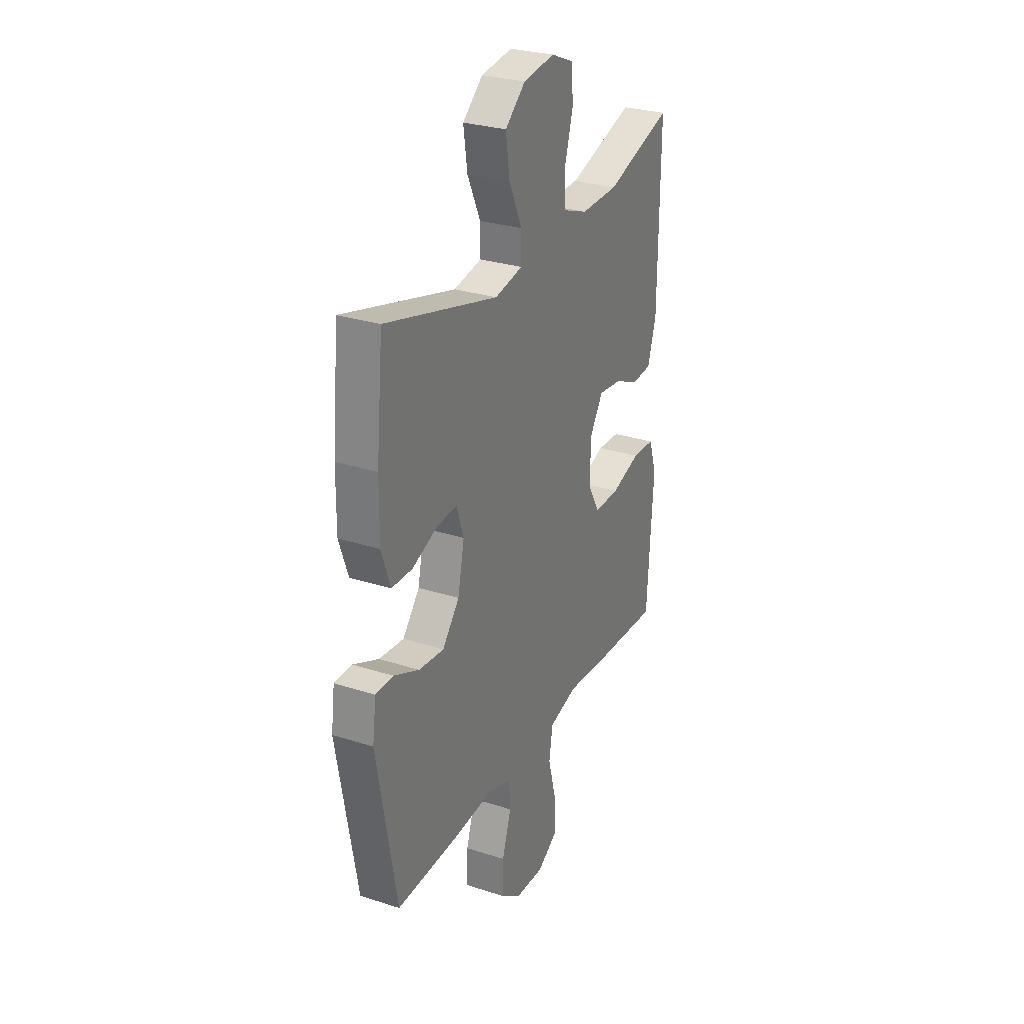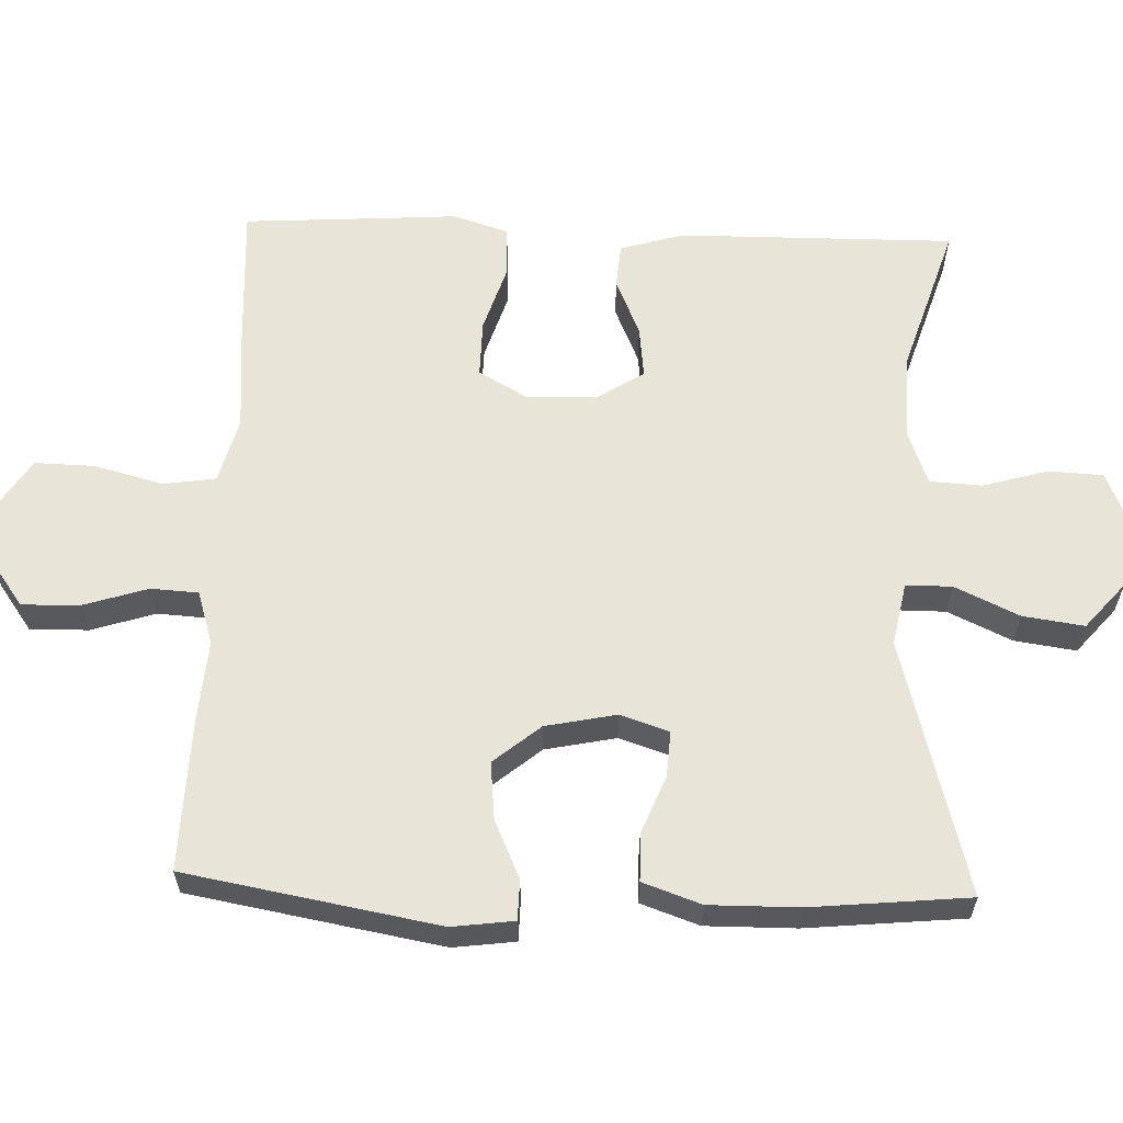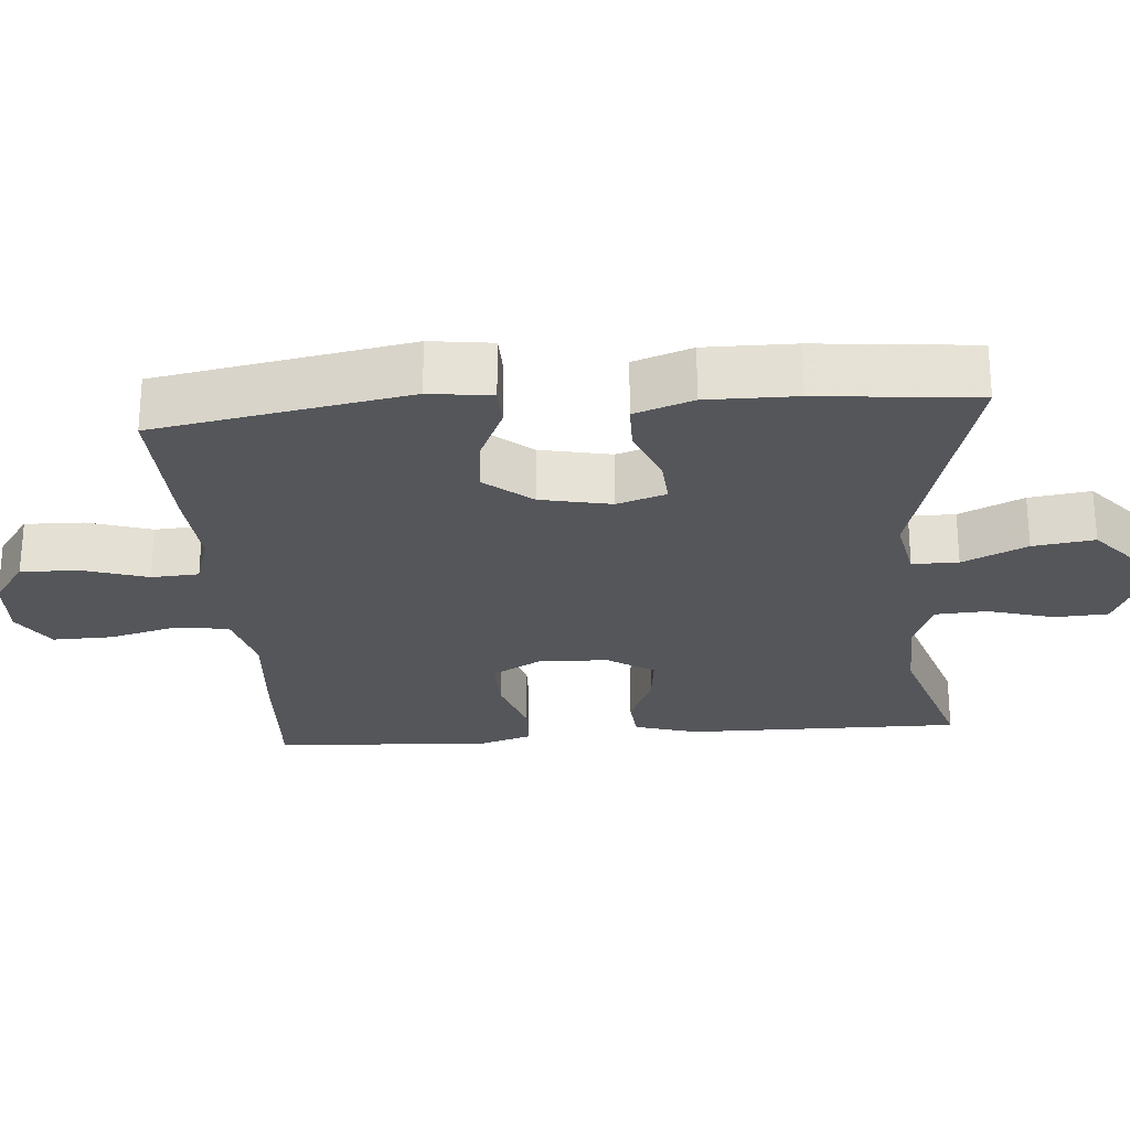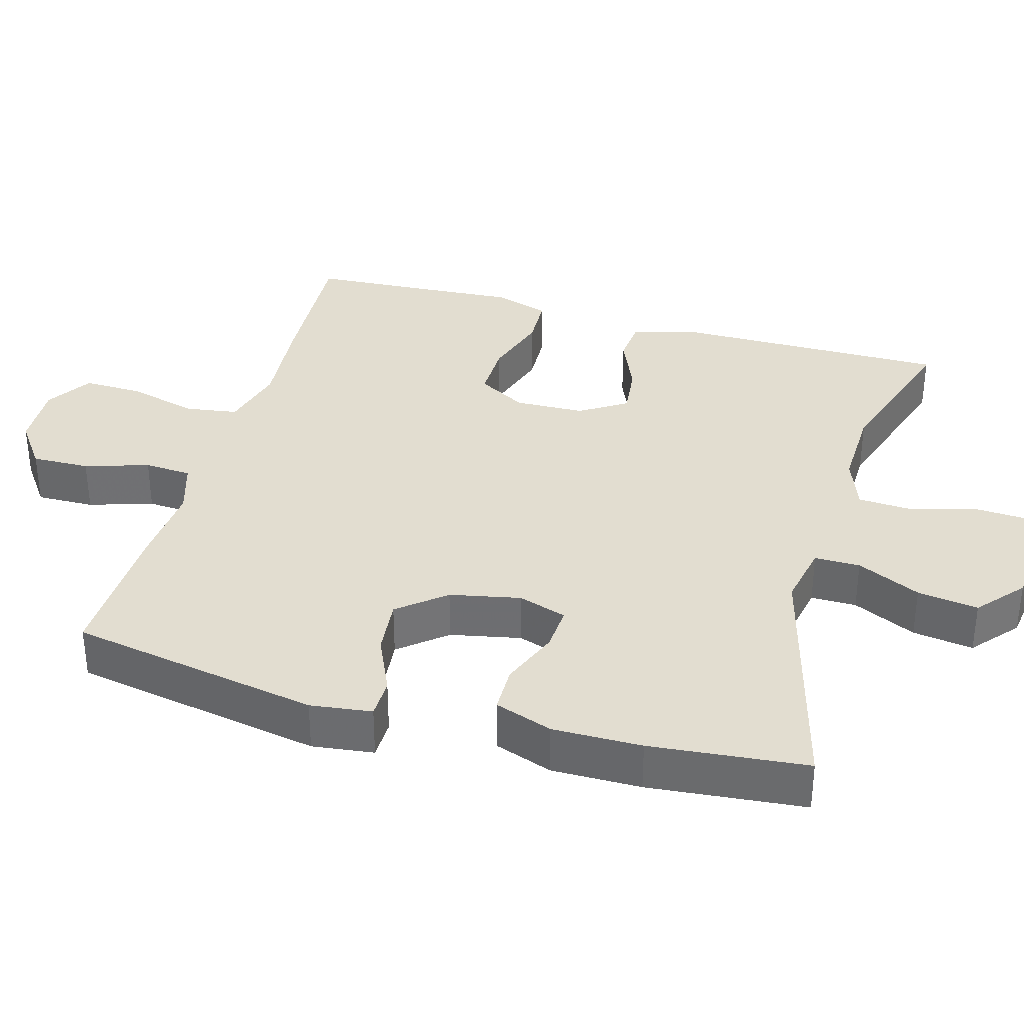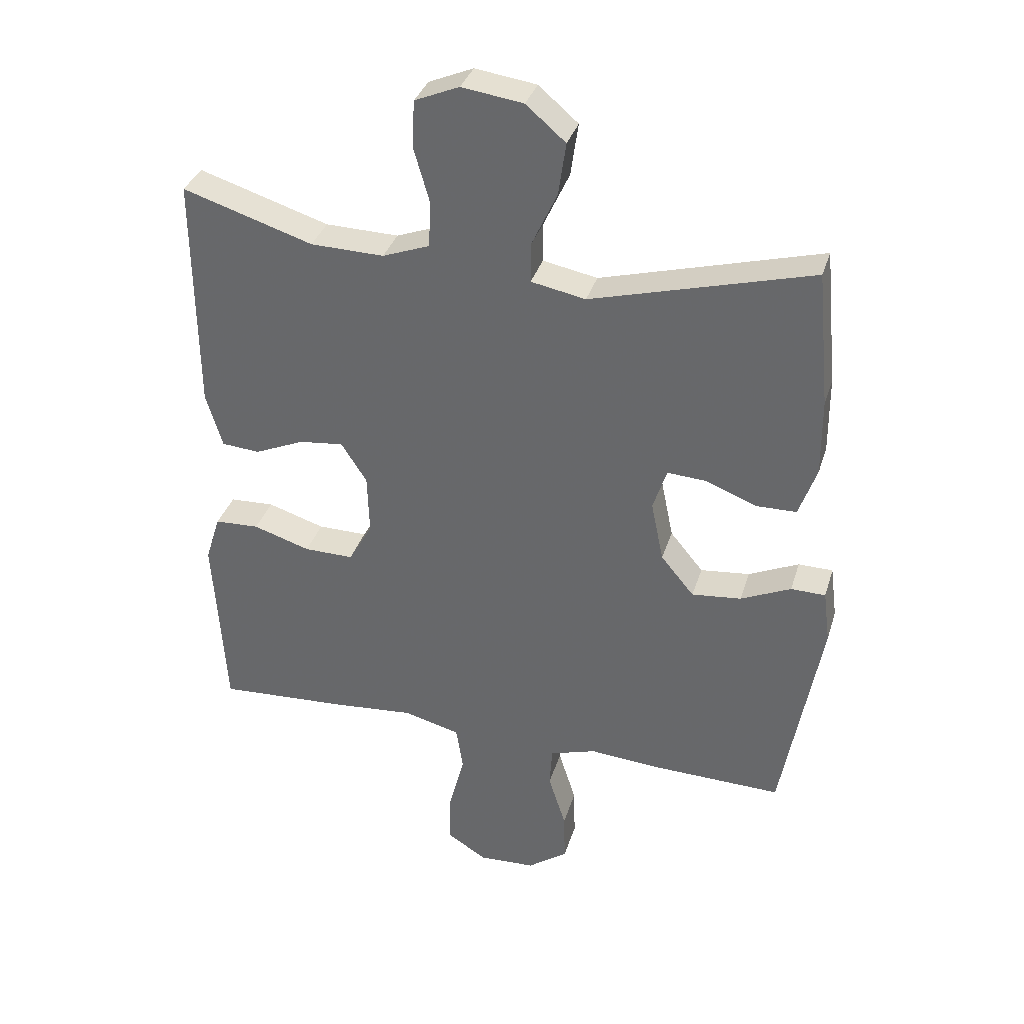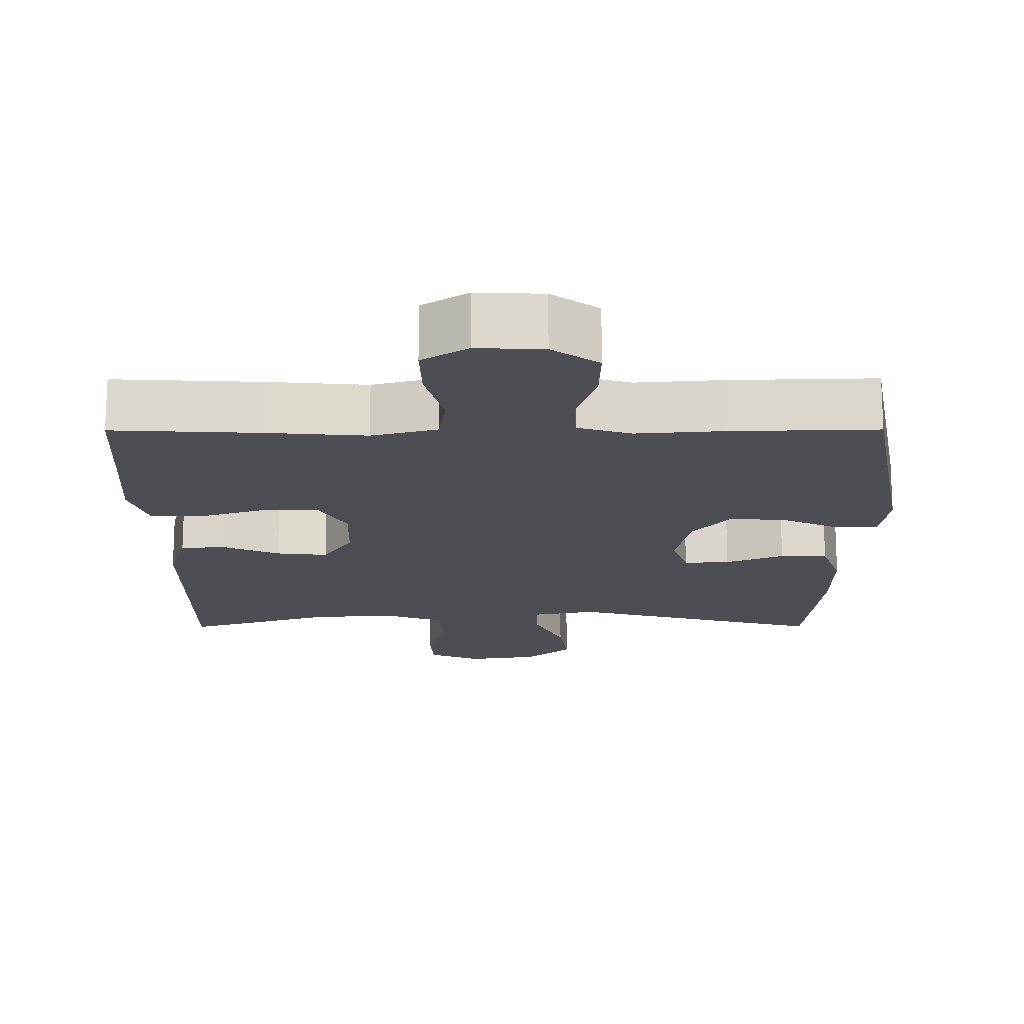
<metadata>
{"format":"obj","ext":"obj","renderer":"f3d","projection":"perspective","resolution":1024,"background":"white","views":[{"elev":28.6,"azim":-64.1,"up":"+Z"},{"elev":60.7,"azim":-88.0,"up":"+Y"},{"elev":-25.6,"azim":-85.4,"up":"+Y"},{"elev":35.1,"azim":-74.1,"up":"+Y"},{"elev":34.6,"azim":-163.8,"up":"+Z"},{"elev":-17.3,"azim":-179.8,"up":"+Y"}]}
</metadata>
<code>
v -0.5 0.07 0.5
v -0.148 0.07 0.405
v -0.061 0.07 0.422
v -0.061 0.07 0.485
v -0.102 0.07 0.573
v -0.114 0.07 0.657
v -0.051 0.07 0.711
v 0.047 0.07 0.725
v 0.118 0.07 0.695
v 0.122 0.07 0.621
v 0.096 0.07 0.531
v 0.1 0.07 0.459
v 0.175 0.07 0.431
v 0.292 0.07 0.434
v 0.5 0.07 0.5
v 0.497 0.07 0.121
v 0.471 0.07 0.034
v 0.41 0.07 0.029
v 0.331 0.07 0.063
v 0.26 0.07 0.071
v 0.219 0.07 0.007
v 0.216 0.07 -0.089
v 0.254 0.07 -0.156
v 0.333 0.07 -0.155
v 0.424 0.07 -0.126
v 0.495 0.07 -0.129
v 0.519 0.07 -0.205
v 0.511 0.07 -0.323
v 0.5 0.07 -0.5
v 0.293 0.07 -0.489
v 0.161 0.07 -0.478
v 0.071 0.07 -0.502
v 0.06 0.07 -0.574
v 0.085 0.07 -0.669
v 0.087 0.07 -0.751
v 0.024 0.07 -0.791
v -0.067 0.07 -0.787
v -0.131 0.07 -0.741
v -0.129 0.07 -0.661
v -0.101 0.07 -0.573
v -0.105 0.07 -0.508
v -0.179 0.07 -0.485
v -0.295 0.07 -0.494
v -0.5 0.07 -0.5
v -0.562 0.07 -0.154
v -0.551 0.07 -0.069
v -0.496 0.07 -0.068
v -0.416 0.07 -0.104
v -0.337 0.07 -0.112
v -0.284 0.07 -0.048
v -0.264 0.07 0.049
v -0.286 0.07 0.116
v -0.349 0.07 0.112
v -0.429 0.07 0.08
v -0.494 0.07 0.081
v -0.522 0.07 0.161
v -0.521 0.07 0.284
v -0.5 0 0.5
v -0.148 0 0.405
v -0.061 0 0.422
v -0.061 0 0.485
v -0.102 0 0.573
v -0.114 0 0.657
v -0.051 0 0.711
v 0.047 0 0.725
v 0.118 0 0.695
v 0.122 0 0.621
v 0.096 0 0.531
v 0.1 0 0.459
v 0.175 0 0.431
v 0.292 0 0.434
v 0.5 0 0.5
v 0.497 0 0.121
v 0.471 0 0.034
v 0.41 0 0.029
v 0.331 0 0.063
v 0.26 0 0.071
v 0.219 0 0.007
v 0.216 0 -0.089
v 0.254 0 -0.156
v 0.333 0 -0.155
v 0.424 0 -0.126
v 0.495 0 -0.129
v 0.519 0 -0.205
v 0.511 0 -0.323
v 0.5 0 -0.5
v 0.293 0 -0.489
v 0.161 0 -0.478
v 0.071 0 -0.502
v 0.06 0 -0.574
v 0.085 0 -0.669
v 0.087 0 -0.751
v 0.024 0 -0.791
v -0.067 0 -0.787
v -0.131 0 -0.741
v -0.129 0 -0.661
v -0.101 0 -0.573
v -0.105 0 -0.508
v -0.179 0 -0.485
v -0.295 0 -0.494
v -0.5 0 -0.5
v -0.562 0 -0.154
v -0.551 0 -0.069
v -0.496 0 -0.068
v -0.416 0 -0.104
v -0.337 0 -0.112
v -0.284 0 -0.048
v -0.264 0 0.049
v -0.286 0 0.116
v -0.349 0 0.112
v -0.429 0 0.08
v -0.494 0 0.081
v -0.522 0 0.161
v -0.521 0 0.284
f 57 1 2
f 56 57 2
f 55 56 2
f 54 55 2
f 53 54 2
f 52 53 2 3
f 51 52 3
f 50 51 3
f 46 47 48
f 45 46 48
f 44 45 48
f 43 44 48
f 42 43 48
f 41 42 48 49
f 38 39 40
f 37 38 40
f 36 37 40
f 35 36 40
f 34 35 40
f 33 34 40
f 32 33 40 41
f 41 49 50
f 32 41 50
f 31 32 50
f 30 31 50
f 29 30 50
f 28 29 50
f 26 27 28
f 25 26 28
f 24 25 28
f 17 18 19
f 16 17 19
f 15 16 19
f 14 15 19
f 13 14 19 20
f 12 13 20 21
f 9 10 11
f 8 9 11
f 7 8 11
f 6 7 11
f 5 6 11
f 4 5 11
f 3 4 11 12
f 12 21 22
f 3 12 22
f 50 3 22
f 23 24 28
f 50 22 23
f 23 28 50
f 59 58 114
f 59 114 113
f 59 113 112
f 59 112 111
f 59 111 110
f 60 59 110 109
f 60 109 108
f 60 108 107
f 105 104 103
f 105 103 102
f 105 102 101
f 105 101 100
f 105 100 99
f 106 105 99 98
f 97 96 95
f 97 95 94
f 97 94 93
f 97 93 92
f 97 92 91
f 97 91 90
f 98 97 90 89
f 107 106 98
f 107 98 89
f 107 89 88
f 107 88 87
f 107 87 86
f 107 86 85
f 85 84 83
f 85 83 82
f 85 82 81
f 76 75 74
f 76 74 73
f 76 73 72
f 76 72 71
f 77 76 71 70
f 78 77 70 69
f 68 67 66
f 68 66 65
f 68 65 64
f 68 64 63
f 68 63 62
f 68 62 61
f 69 68 61 60
f 79 78 69
f 79 69 60
f 79 60 107
f 85 81 80
f 80 79 107
f 107 85 80
f 1 58 59 2
f 2 59 60 3
f 3 60 61 4
f 4 61 62 5
f 5 62 63 6
f 6 63 64 7
f 7 64 65 8
f 8 65 66 9
f 9 66 67 10
f 10 67 68 11
f 11 68 69 12
f 12 69 70 13
f 13 70 71 14
f 14 71 72 15
f 15 72 73 16
f 16 73 74 17
f 17 74 75 18
f 18 75 76 19
f 19 76 77 20
f 20 77 78 21
f 21 78 79 22
f 22 79 80 23
f 23 80 81 24
f 24 81 82 25
f 25 82 83 26
f 26 83 84 27
f 27 84 85 28
f 28 85 86 29
f 29 86 87 30
f 30 87 88 31
f 31 88 89 32
f 32 89 90 33
f 33 90 91 34
f 34 91 92 35
f 35 92 93 36
f 36 93 94 37
f 37 94 95 38
f 38 95 96 39
f 39 96 97 40
f 40 97 98 41
f 41 98 99 42
f 42 99 100 43
f 43 100 101 44
f 44 101 102 45
f 45 102 103 46
f 46 103 104 47
f 47 104 105 48
f 48 105 106 49
f 49 106 107 50
f 50 107 108 51
f 51 108 109 52
f 52 109 110 53
f 53 110 111 54
f 54 111 112 55
f 55 112 113 56
f 56 113 114 57
f 57 114 58 1

</code>
